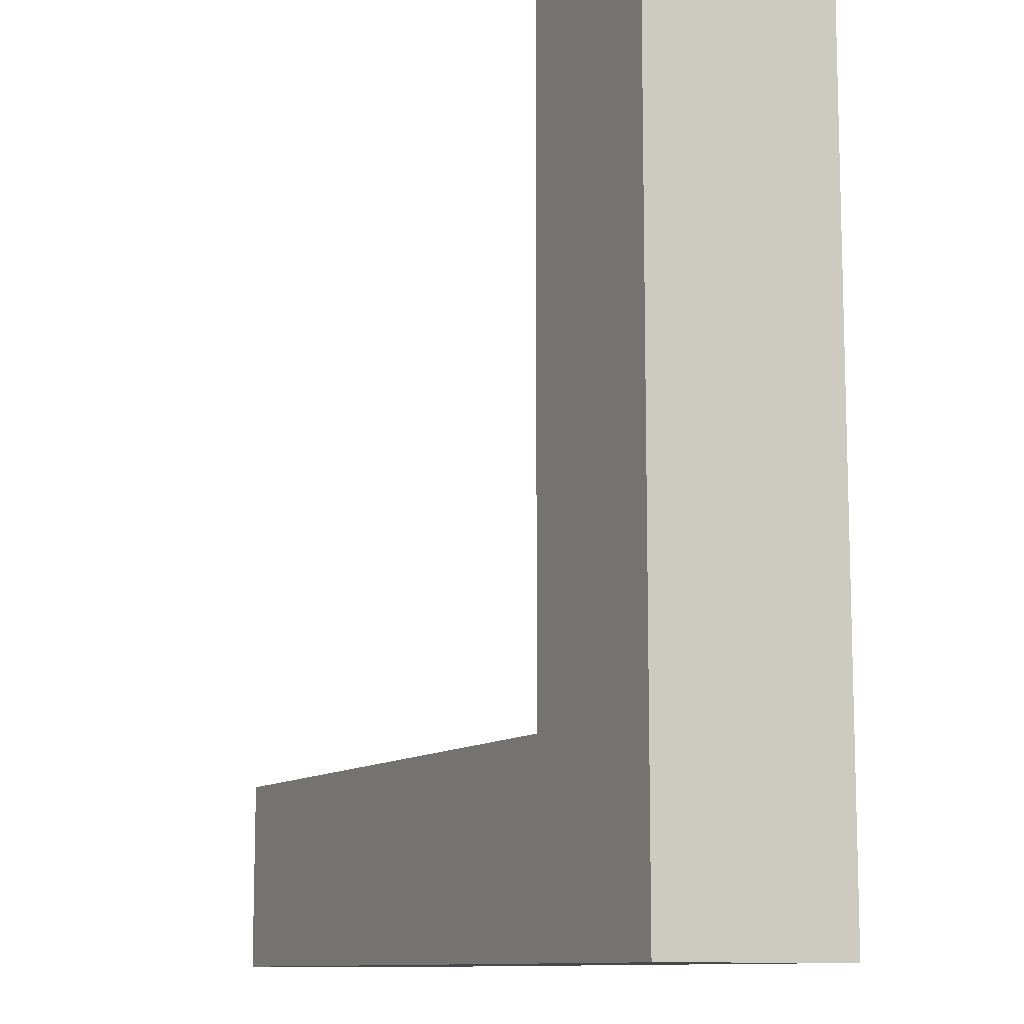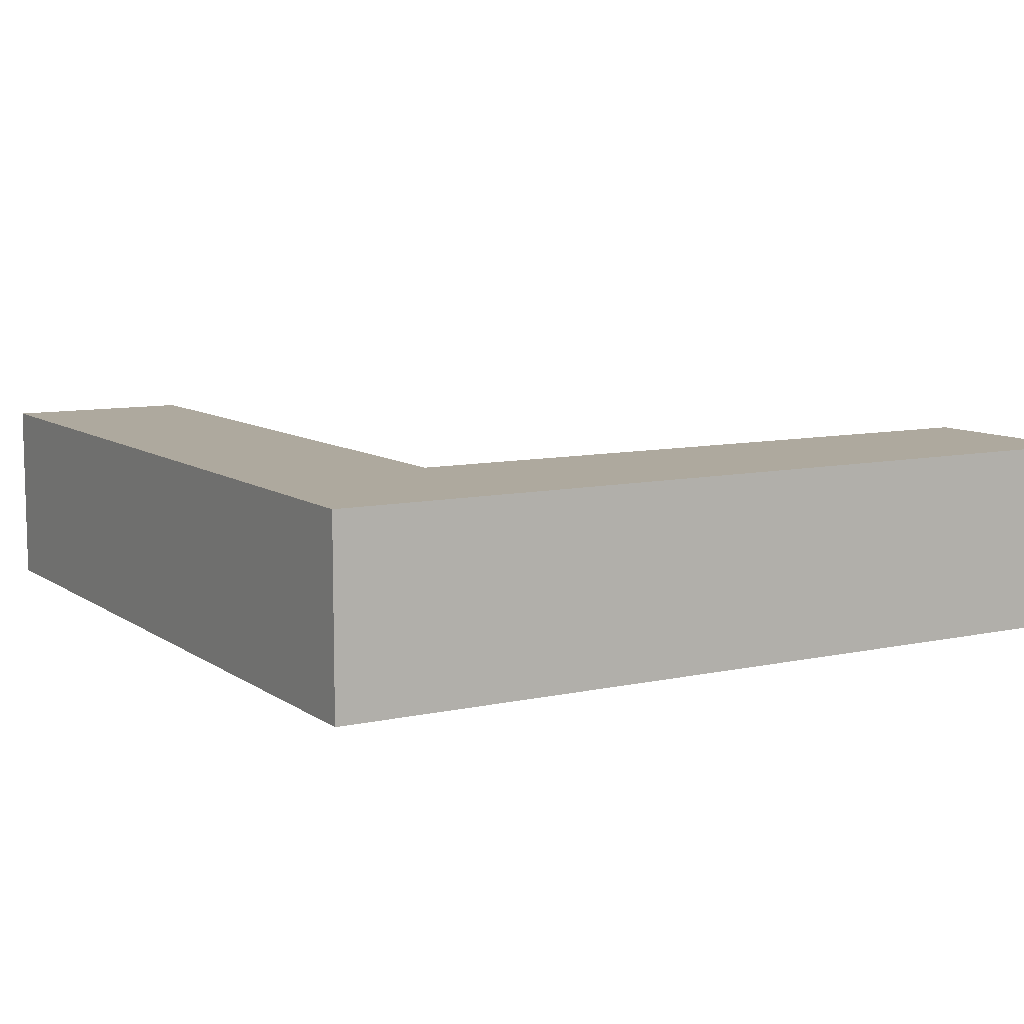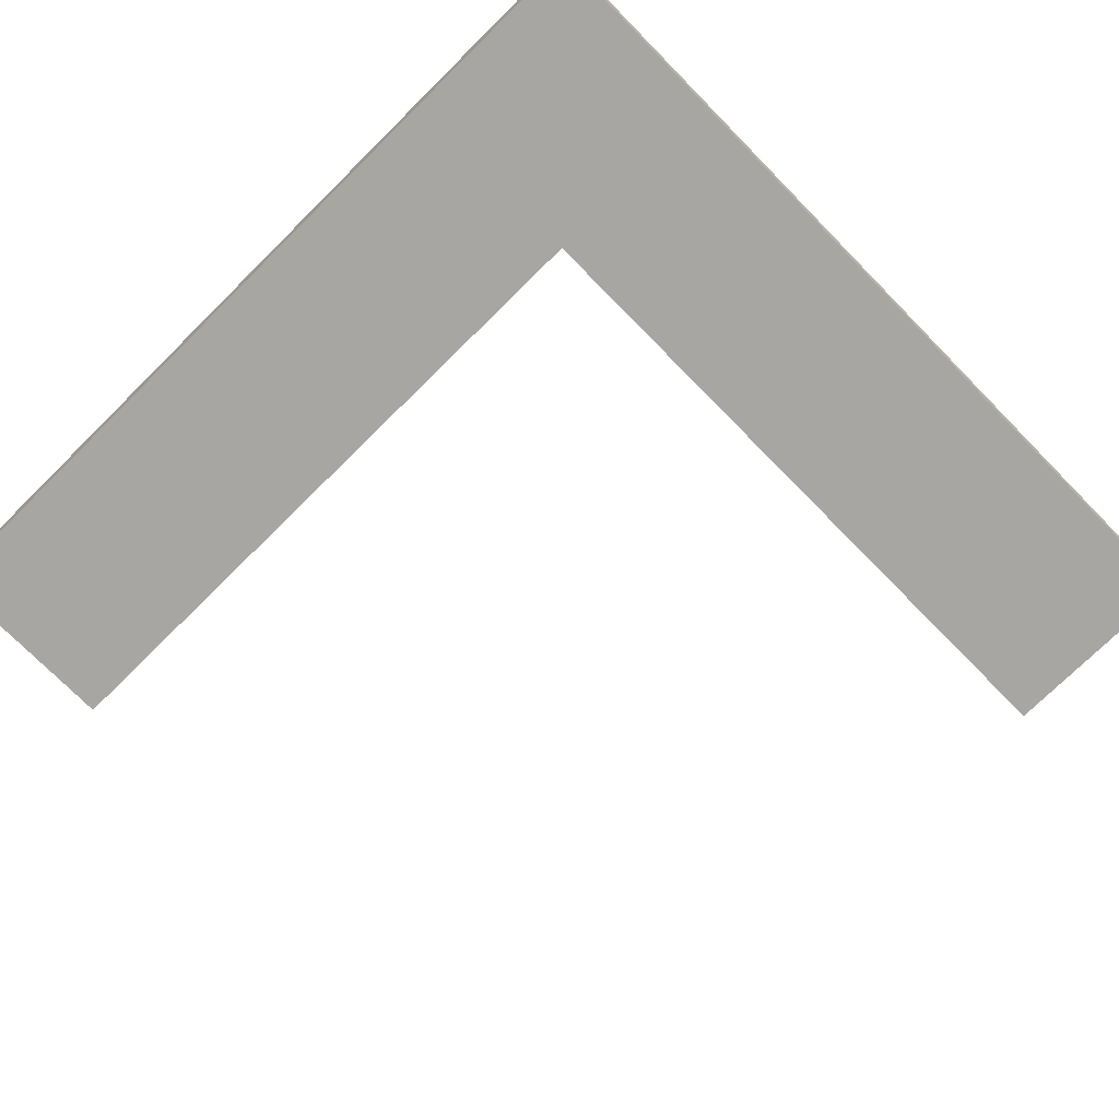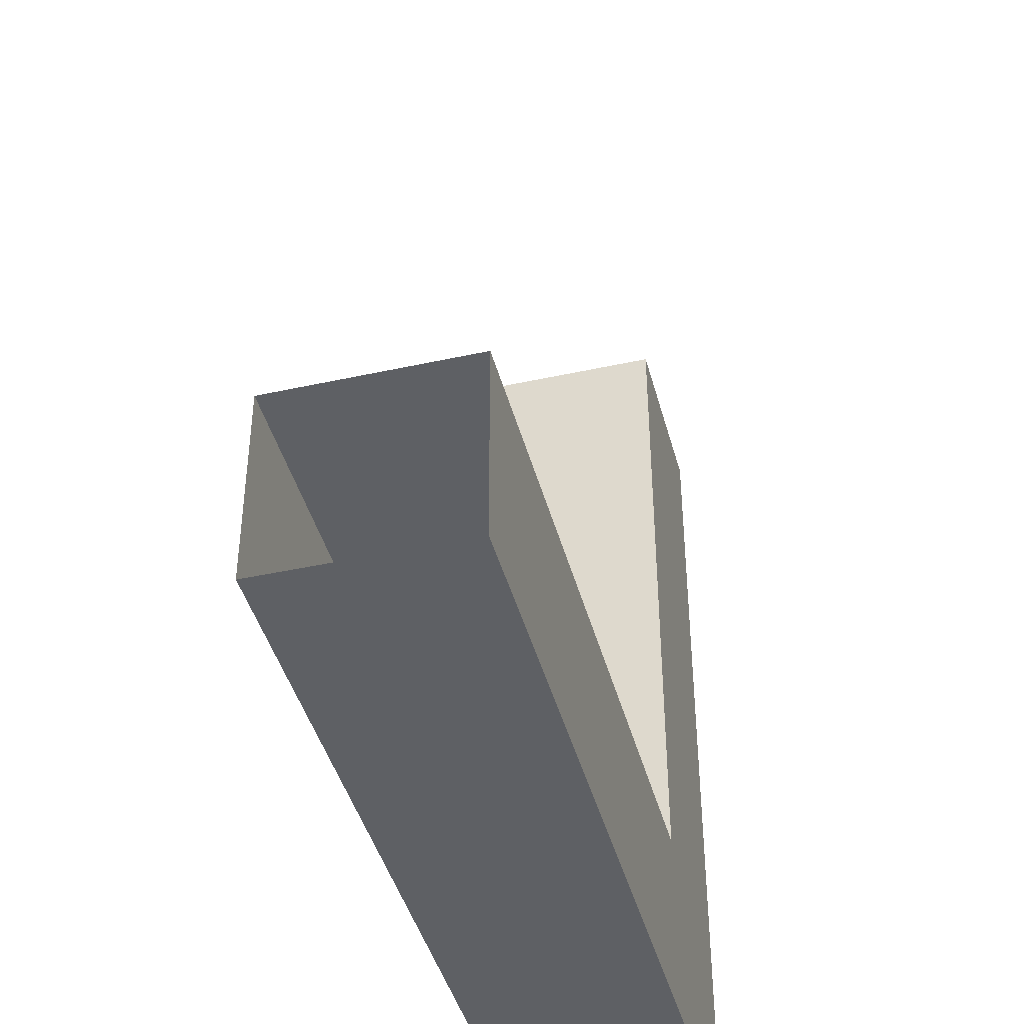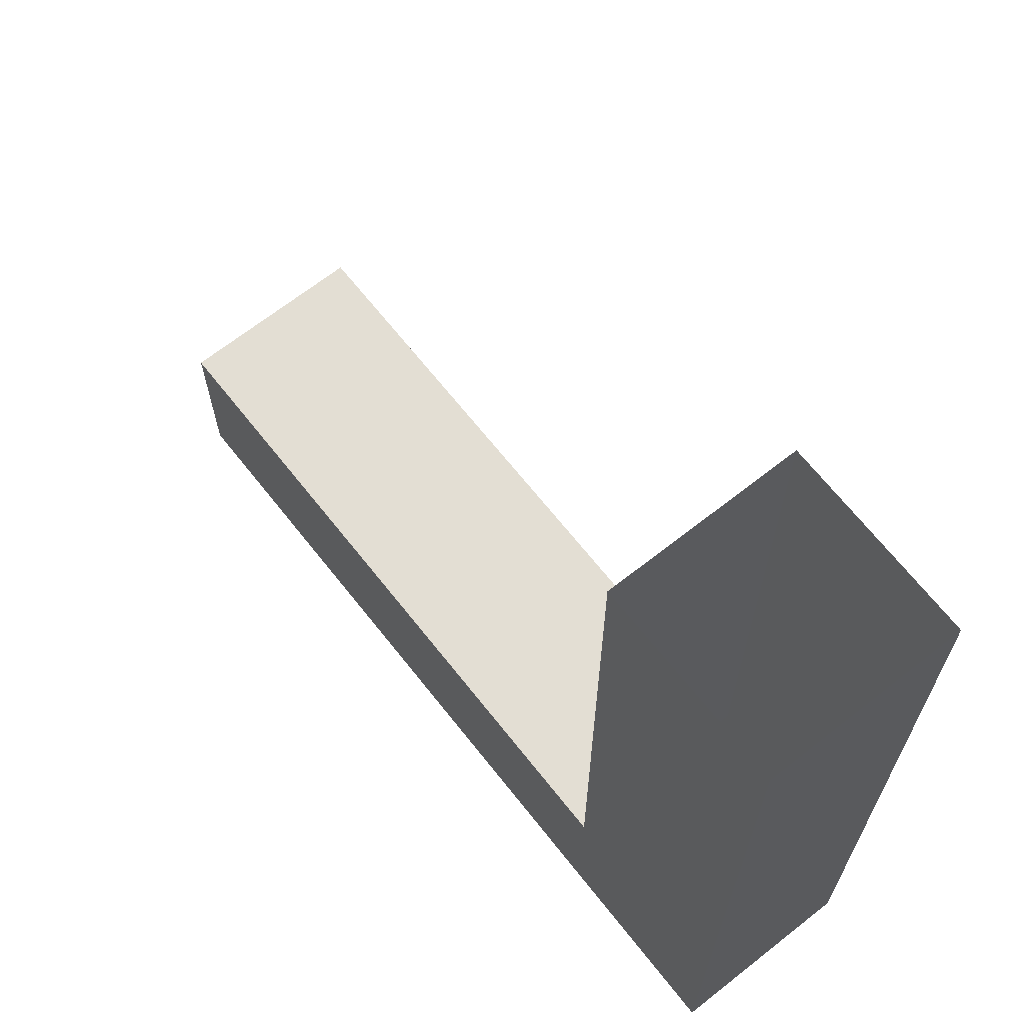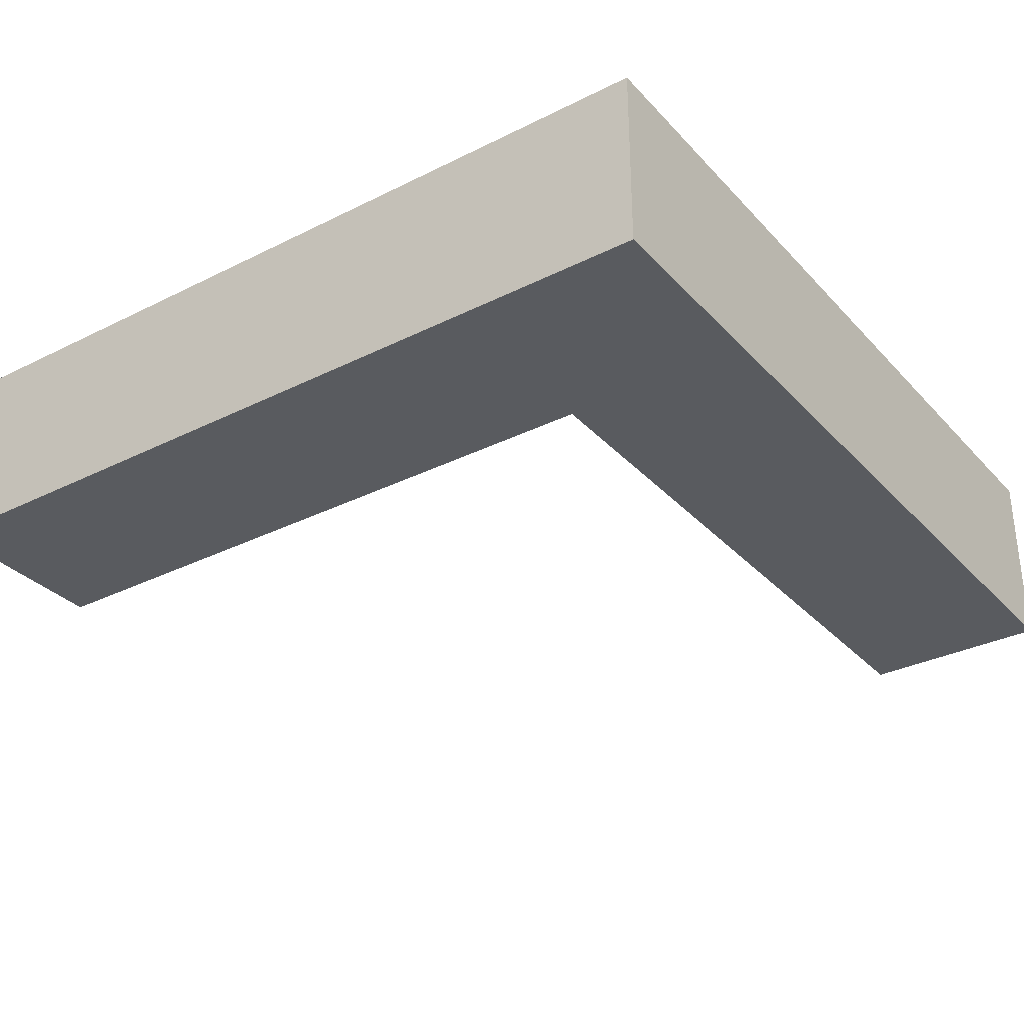
<metadata>
{"format":"obj","ext":"obj","renderer":"f3d","projection":"perspective","resolution":1024,"background":"white","views":[{"elev":-10.7,"azim":63.5,"up":"+Z"},{"elev":9.0,"azim":149.6,"up":"+Y"},{"elev":-74.2,"azim":134.6,"up":"+Y"},{"elev":-42.8,"azim":-75.3,"up":"+Z"},{"elev":67.2,"azim":51.7,"up":"+Z"},{"elev":-32.1,"azim":125.0,"up":"+Y"}]}
</metadata>
<code>
o Mur_4
v 2 0 16
v 2 4 16
v 2 0 -2
v 2 4 -2
f 3 1 2
f 3 2 4
o Toiture_2
v -2 4 2
v 2 4 2
v -2 4 16
v 2 4 16
f 7 5 6
f 7 6 8
o Sol_2
v 2 0 16
v -2 0 16
v 2 0 2
v -2 0 2
f 10 9 11
f 10 11 12
o Mur_3
v -2 0 2
v -2 0 16
v -2 4 2
v -2 4 16
f 14 13 15
f 14 15 16
o Mur_2
v -2 4 2
v -16 4 2
v -2 0 2
v -16 0 2
f 18 17 19
f 18 19 20
o Toiture_1
v 2 4 -2
v -16 4 -2
v 2 4 2
v -16 4 2
f 22 21 23
f 22 23 24
o Mur_1
v 2 4 -2
v -16 4 -2
v 2 0 -2
v -16 0 -2
f 27 25 26
f 27 26 28
o Sol_1
v 2 0 2
v -16 0 2
v 2 0 -2
v -16 0 -2
f 30 29 31
f 30 31 32

</code>
